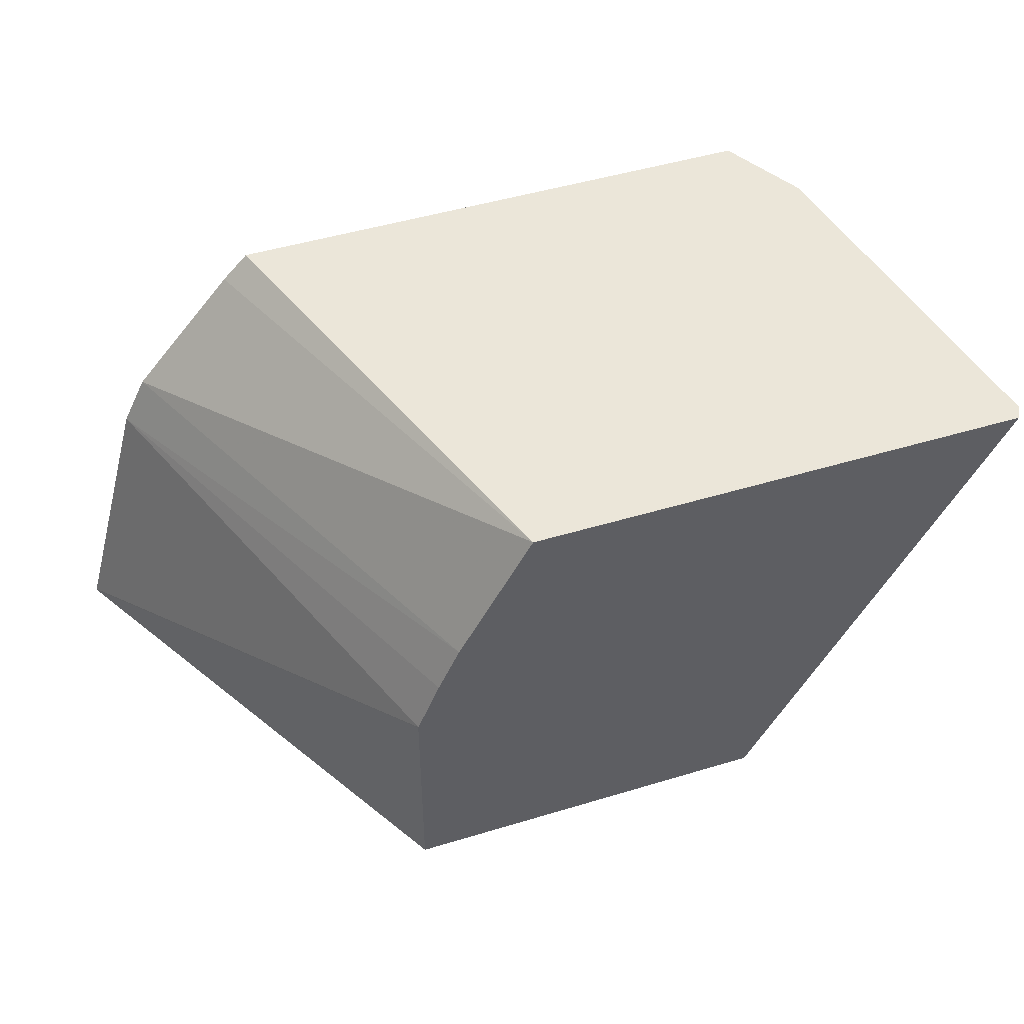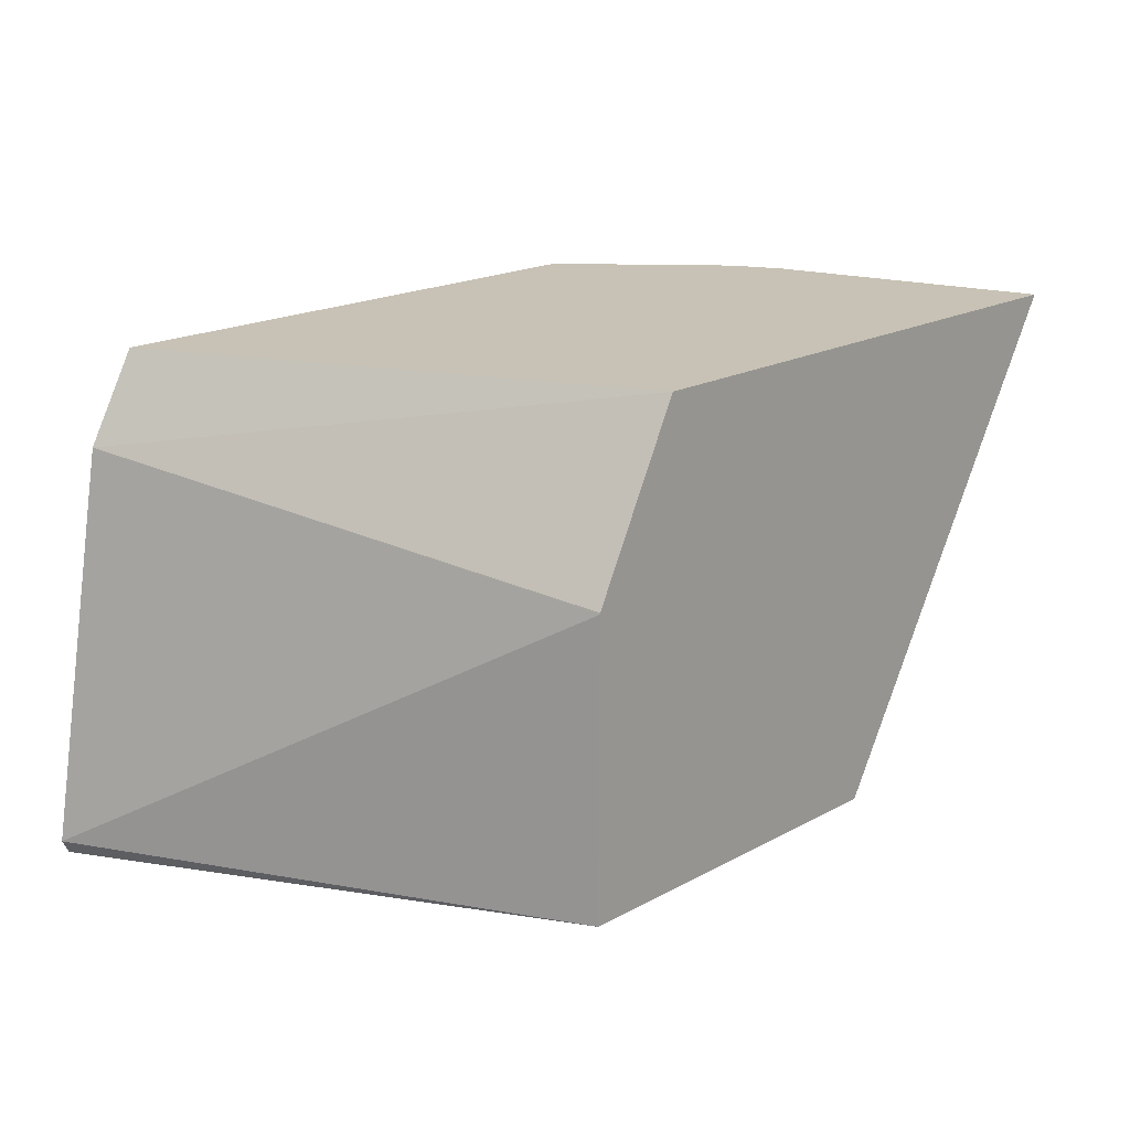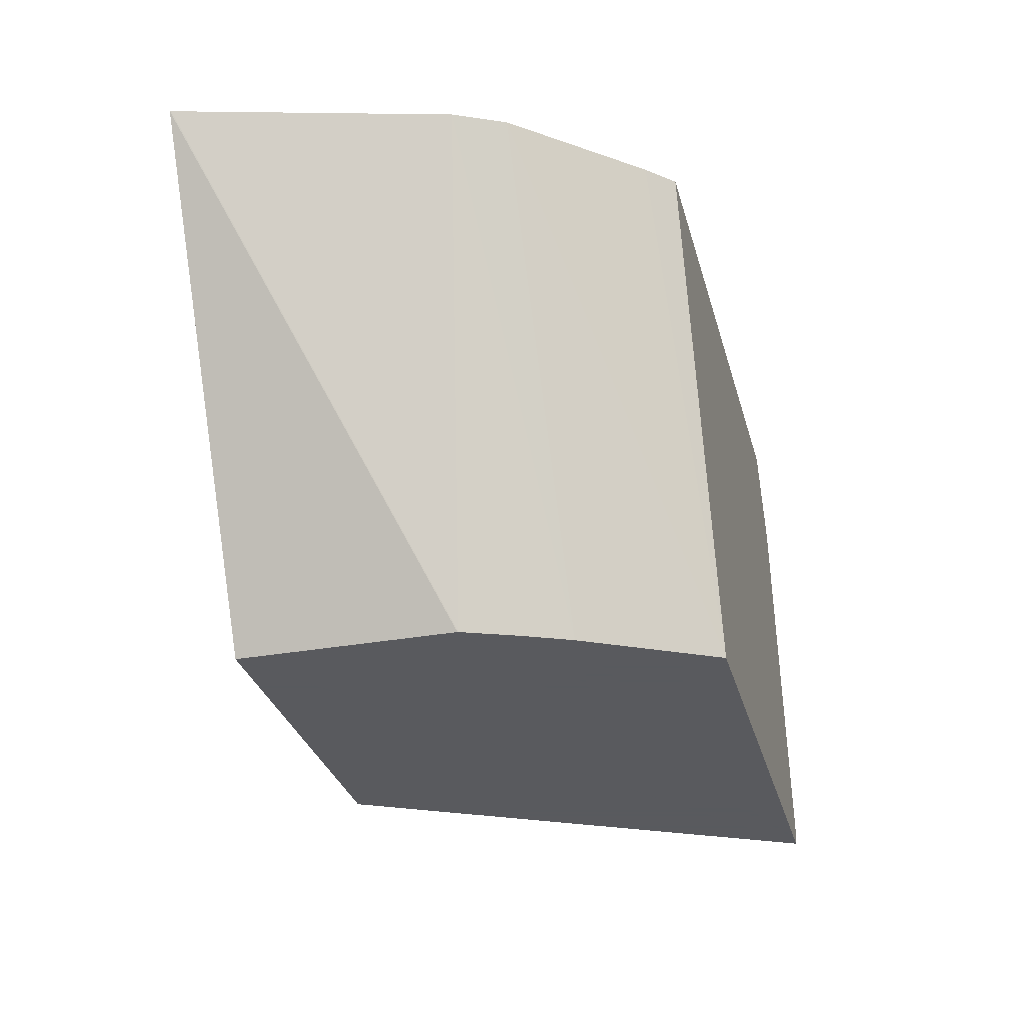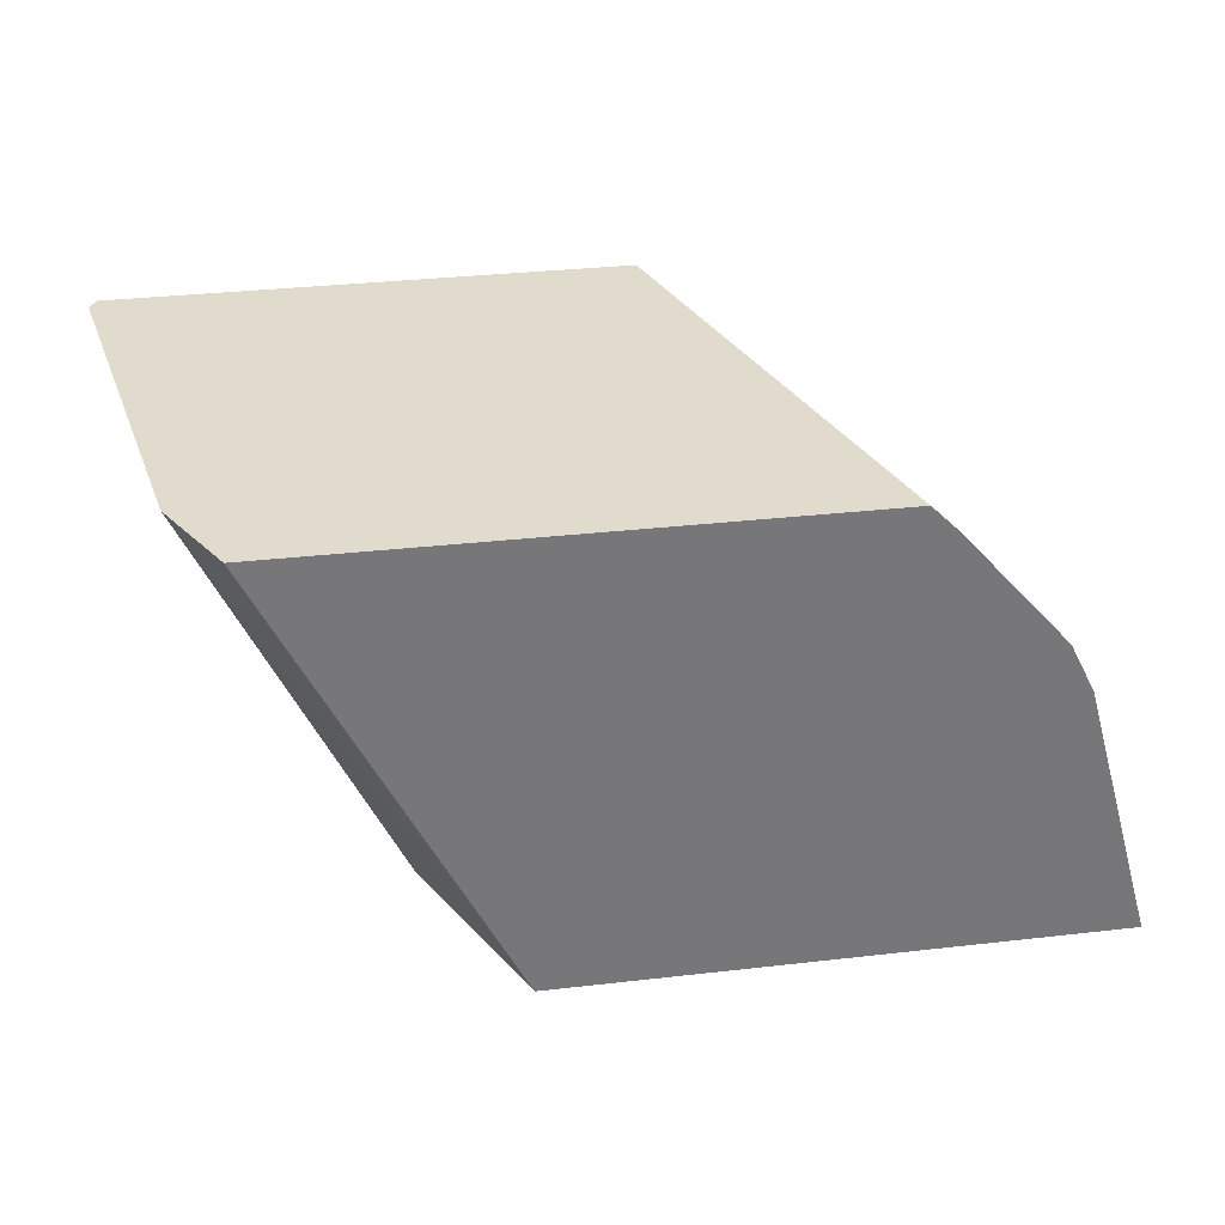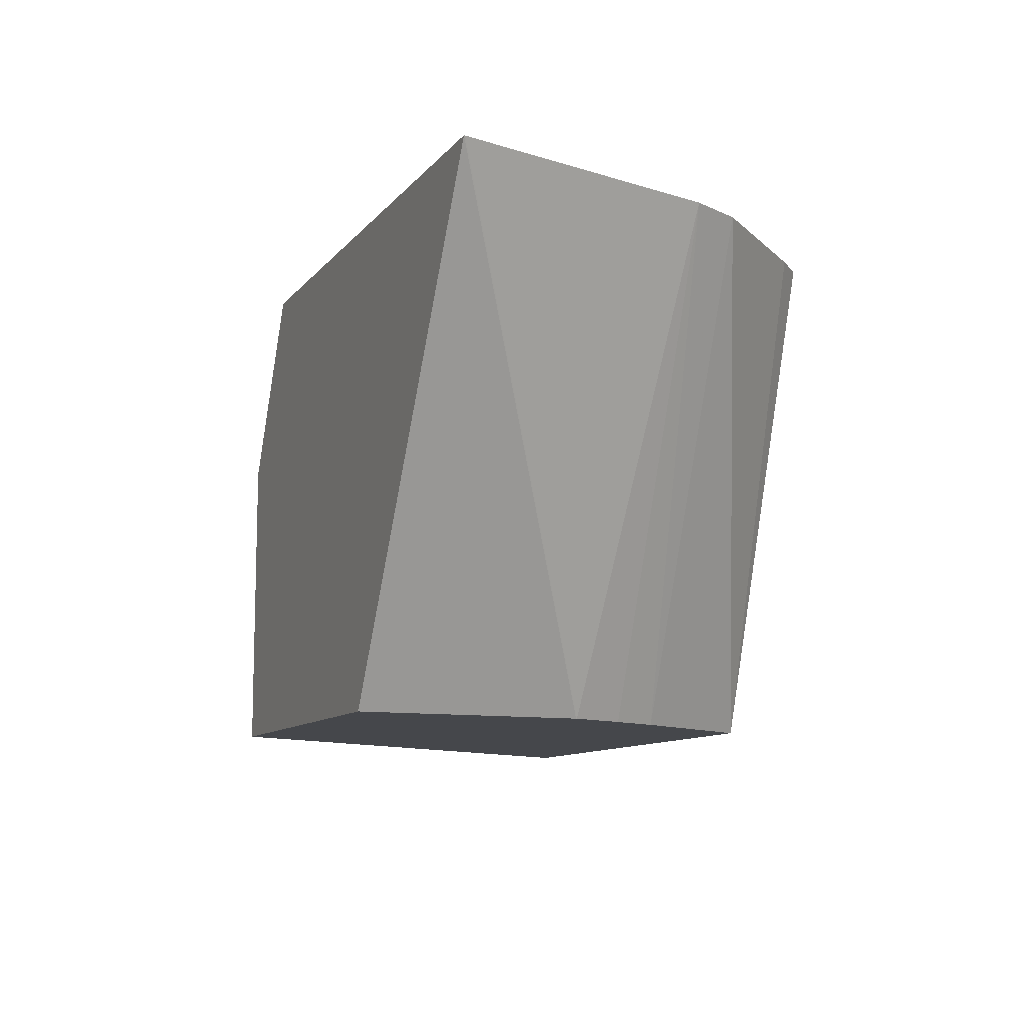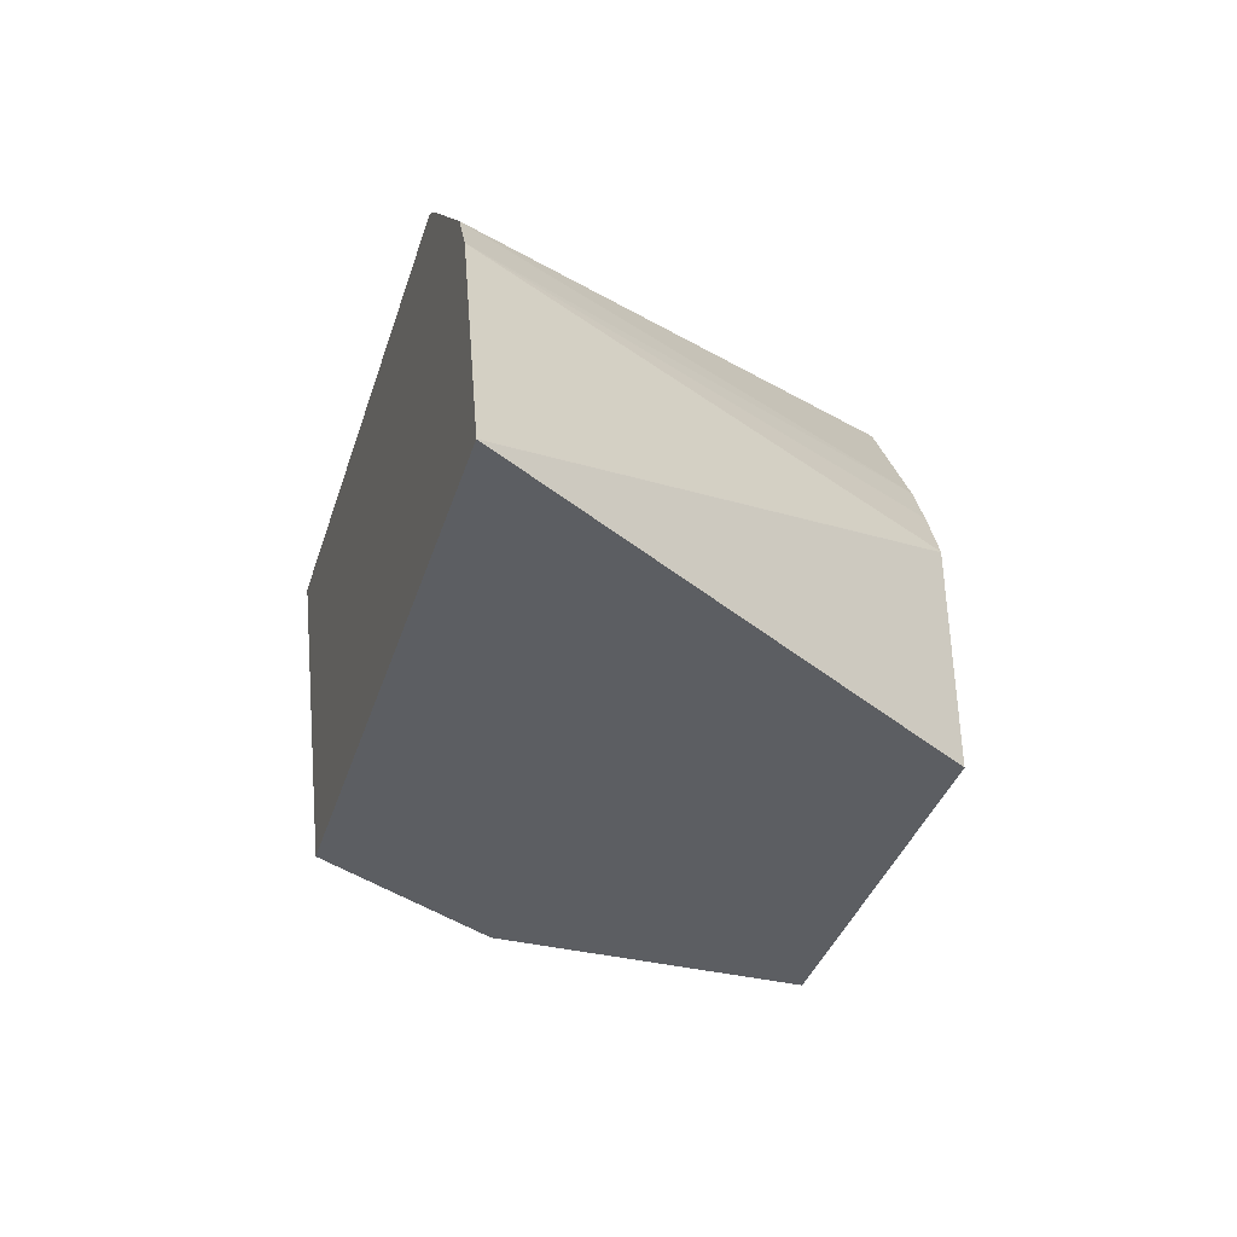
<metadata>
{"format":"obj","ext":"obj","renderer":"f3d","projection":"perspective","resolution":1024,"background":"white","views":[{"elev":48.3,"azim":161.3,"up":"+Y"},{"elev":19.0,"azim":-45.6,"up":"+Z"},{"elev":-31.2,"azim":104.8,"up":"+Z"},{"elev":33.2,"azim":-8.9,"up":"+Y"},{"elev":-10.4,"azim":67.3,"up":"+Z"},{"elev":-37.8,"azim":73.0,"up":"+Y"}]}
</metadata>
<code>
v -0.5766 0.4399 0.0003919
v -0.5797 0.4399 0.006429
v -0.3533 0.4399 0.0003919
v -0.4668 0.2329 0.0003919
v -0.5503 0.4399 0.1741
v -0.4668 0.2328 0.0328
v -0.4668 0.2328 0.1328
v -0.2837 0.4399 0.2123
v -0.272 0.4282 0.2123
v -0.2252 0.3749 0.2123
v -0.3202 0.38 0.0003919
v -0.3004 0.2328 0.0003919
v -0.5292 0.4399 0.2123
v -0.4666 0.2328 0.1334
v -0.4334 0.2328 0.2
v -0.4273 0.2328 0.2123
v -0.2141 0.3527 0.2123
v -0.3104 0.3588 0.0003919
v -0.2998 0.2328 0.0003919
v -0.1803 0.2328 0.2123
v -0.1804 0.2334 0.2123
v -0.3002 0.3339 0.0003919
v -0.3001 0.3334 0.0003919
f 8 13 16
f 6 14 7
f 6 15 14
f 6 12 19
f 6 20 16
f 6 19 20
f 8 16 20
f 6 16 15
f 8 20 21
f 20 22 21
f 8 17 10
f 8 10 9
f 10 17 11
f 11 17 18
f 17 21 22
f 17 22 18
f 19 23 20
f 20 23 22
f 5 16 13
f 8 21 17
f 5 15 16
f 2 7 5
f 5 7 14
f 5 14 15
f 1 2 5
f 1 5 13
f 1 13 8
f 1 3 11
f 1 11 18
f 1 18 22
f 1 22 23
f 1 23 19
f 1 8 3
f 1 12 4
f 1 4 2
f 2 4 6
f 2 6 7
f 3 8 9
f 3 9 10
f 3 10 11
f 1 19 12
f 4 12 6

</code>
